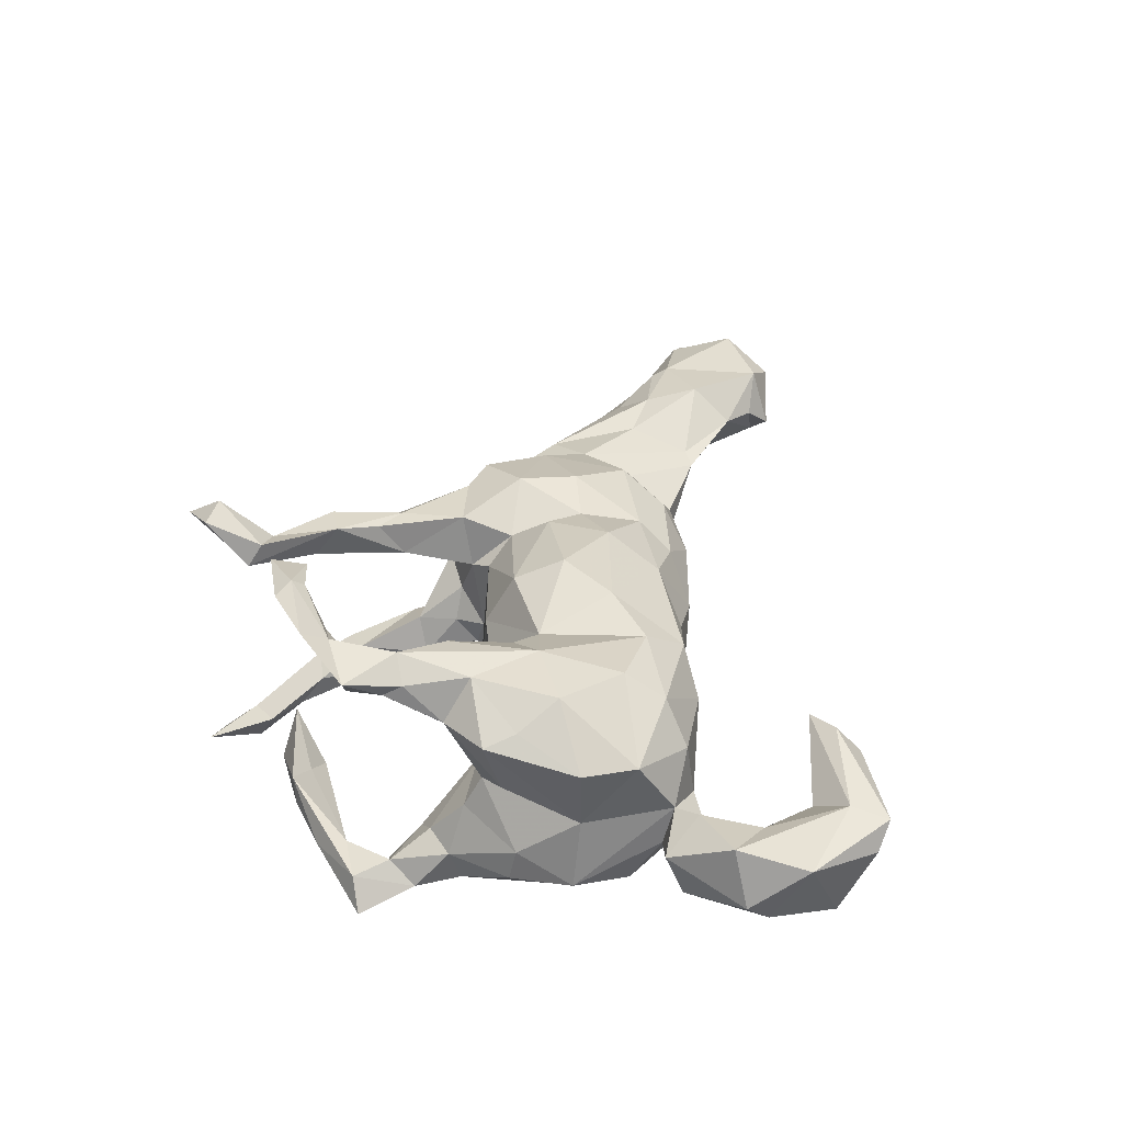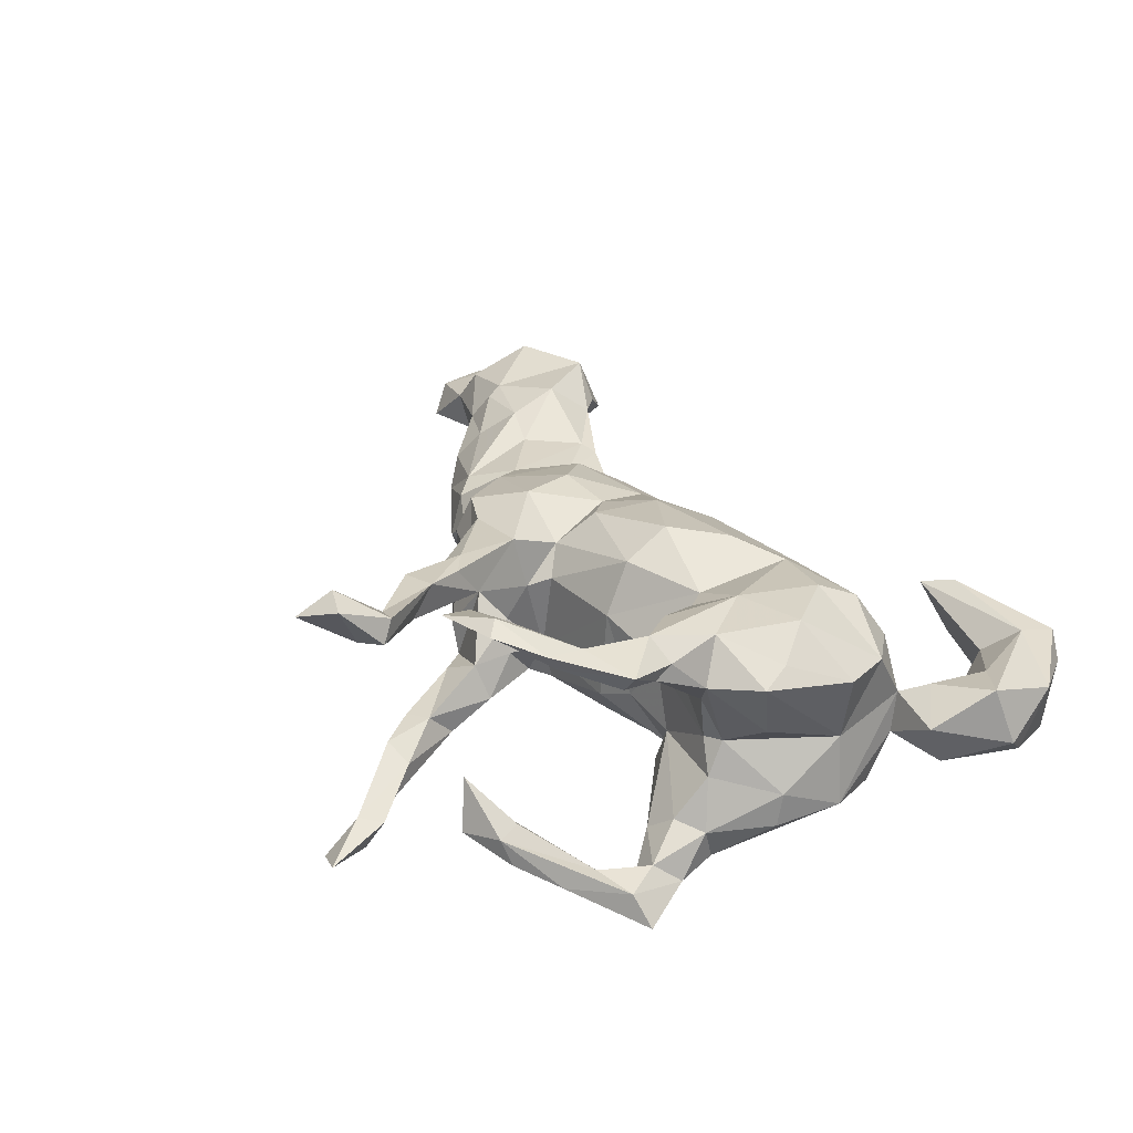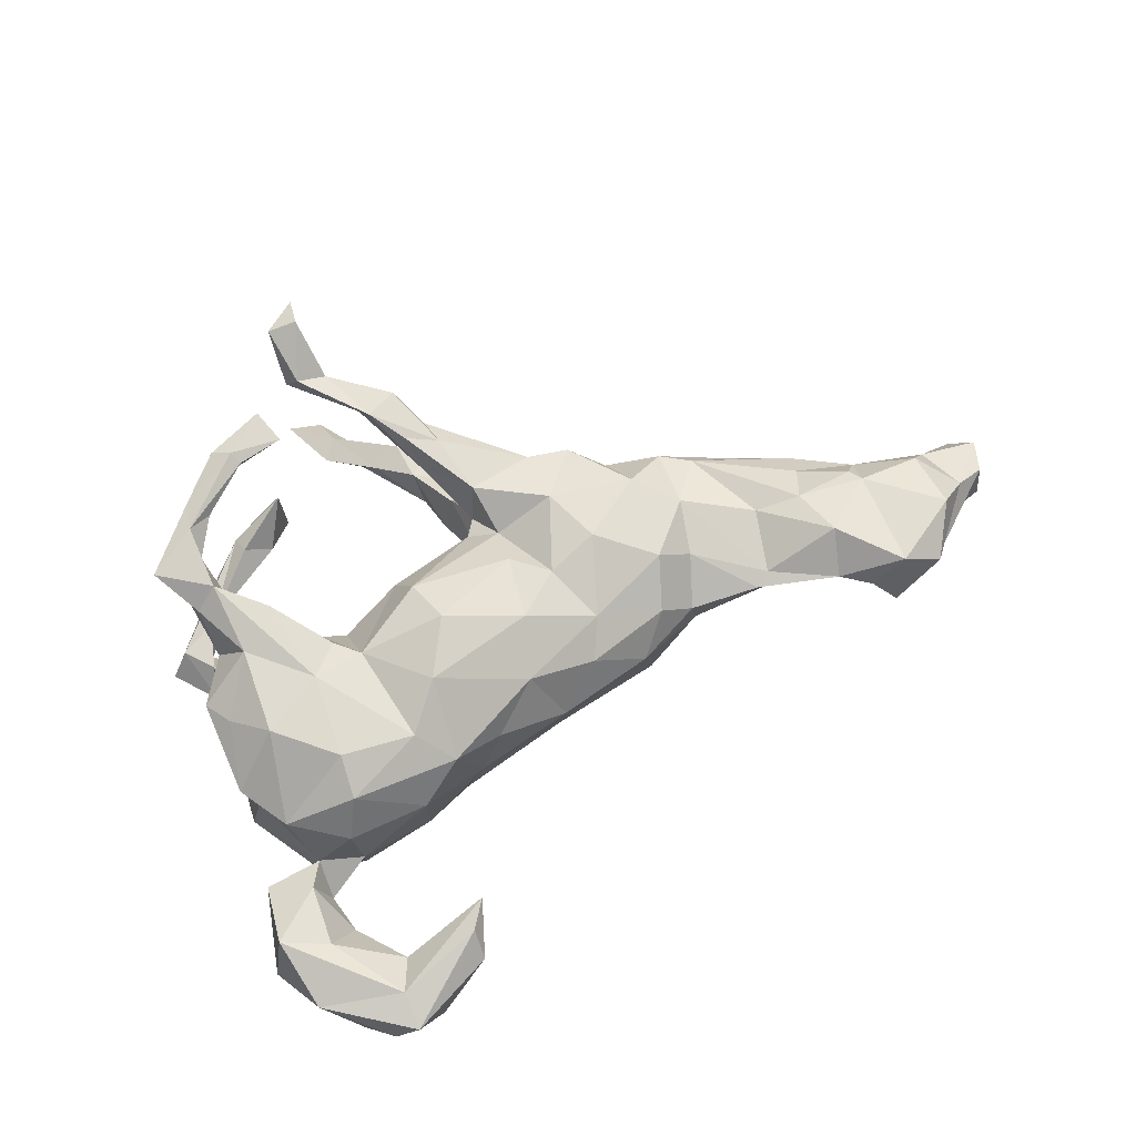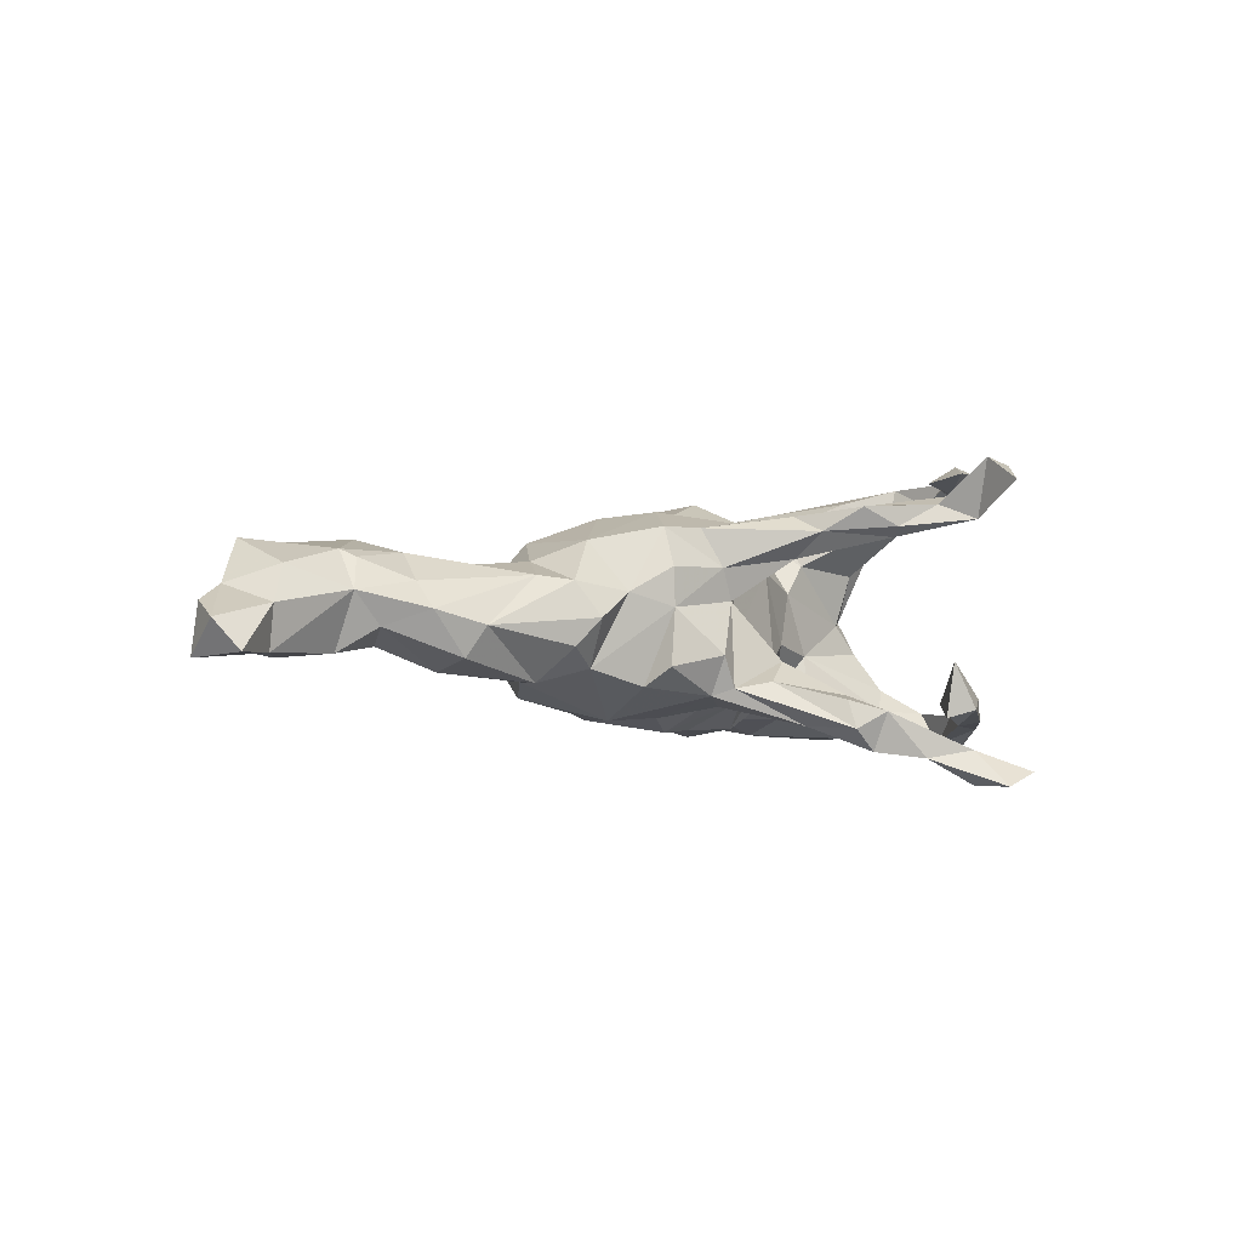
<metadata>
{"format":"obj","ext":"obj","renderer":"f3d","projection":"perspective","resolution":1024,"background":"white","views":[{"elev":37.8,"azim":-81.7,"up":"+Z"},{"elev":32.1,"azim":-118.6,"up":"+Z"},{"elev":69.2,"azim":-28.7,"up":"+Z"},{"elev":-2.5,"azim":127.6,"up":"+Z"}]}
</metadata>
<code>
v 0.9005 -0.09281 -0.01691
v 0.8766 -0.1576 -0.06999
v 0.8761 -0.05998 -0.06321
v 0.8022 -0.07652 0.005571
v 0.8171 -0.1728 -0.05113
v 0.8724 -0.1479 0.008179
v 0.8205 -0.1599 0.03315
v 0.7134 -0.2262 -0.05377
v 0.7474 -0.1324 -0.06732
v 0.7949 -0.09158 -0.06207
v 0.6823 -0.04297 0.02712
v 0.6638 -0.09034 0.08631
v 0.707 -0.2686 0.06769
v 0.7602 -0.1937 0.1009
v 0.7683 -0.09356 0.06153
v 0.6784 -0.08402 -0.06056
v 0.7342 -0.2422 -0.008672
v 0.6408 -0.1289 -0.04806
v 0.6547 -0.06532 0.0747
v 0.6417 -0.03109 -0.02332
v 0.6347 -0.2496 -0.008335
v 0.5485 0.04262 -0.06674
v 0.5995 0.02898 0.00176
v 0.5894 -0.01285 0.04242
v 0.5274 -0.03053 -0.08499
v 0.6258 -0.2785 0.01428
v 0.5576 -0.06702 0.08553
v 0.5656 -0.1597 -0.01865
v 0.4416 0.08347 0.05386
v 0.6467 -0.2497 0.1021
v 0.5894 -0.09291 -0.0486
v 0.594 -0.2477 0.05066
v 0.5359 0.07331 -0.0202
v 0.5723 -0.15 0.1072
v 0.4861 -0.04996 0.06982
v 0.4863 -0.09018 -0.05505
v 0.3998 0.1192 0.04741
v 0.5499 -0.2125 0.05836
v 0.4253 0.06739 -0.09984
v 0.4084 0.1283 -0.04808
v 0.384 0.02207 0.0785
v 0.375 0.1502 -0.006182
v 0.4274 -0.1607 0.04353
v 0.3516 0.1092 -0.07821
v 0.3163 0.1528 0.03306
v 0.4536 -0.1468 0.05264
v 0.4803 -0.1556 0.003653
v 0.2332 0.04858 -0.1533
v 0.2598 0.194 0.01172
v 0.281 0.1533 -0.1045
v 0.353 -0.02278 -0.09626
v 0.3271 -0.1377 -0.01698
v 0.3556 -0.06255 0.06148
v 0.2762 0.1997 -0.07503
v 0.3244 0.08203 0.1113
v 0.2987 -0.056 0.1131
v 0.2539 0.1701 0.1316
v 0.2632 0.1942 0.07163
v 0.2639 -0.1291 0.07231
v 0.1924 0.2099 -0.1173
v 0.3209 -0.1343 0.0208
v 0.2996 -0.0708 -0.1196
v 0.1967 0.238 -0.05748
v 0.2135 0.01347 0.1528
v 0.1738 0.2388 -0.106
v 0.1901 0.1902 0.1317
v 0.1682 0.2154 0.07263
v 0.08395 0.393 -0.1649
v 0.1677 0.09681 -0.1485
v 0.09681 0.3115 -0.1607
v 0.2285 -0.0281 -0.1413
v 0.1837 0.1016 0.1607
v 0.2314 -0.1622 -0.07592
v 0.07527 0.2572 -0.06424
v 0.1326 0.279 -0.09553
v 0.08237 0.3773 -0.1223
v 0.05049 0.401 -0.199
v 0.07082 0.3271 0.1281
v 0.1116 0.165 -0.1322
v 0.1231 -0.1301 -0.1323
v 0.1228 0.05179 -0.1427
v 0.145 0.2132 0.0242
v 0.09623 0.1877 -0.007268
v 0.01017 0.4674 -0.2084
v 0.04861 0.3138 -0.1577
v 0.0727 0.2797 0.08844
v 0.05033 0.4254 -0.1389
v 0.04651 0.354 -0.1161
v 0.05234 0.2424 -0.1201
v 0.07319 0.1943 -0.05923
v 0.07457 0.1604 -0.1016
v 0.09482 0.1208 -0.1025
v 0.0848 0.1796 0.1456
v -0.03703 0.5778 -0.2489
v 0.08908 0.1015 0.1139
v 0.07451 0.2769 0.1516
v 0.155 -0.05835 -0.1521
v -0.01354 0.4452 -0.1982
v -0.03573 0.5192 -0.1961
v 0.0009254 0.413 -0.1557
v -0.01233 0.3998 0.1207
v 0.04587 0.3837 0.1636
v -0.04762 0.5132 -0.2489
v 0.1605 -0.09886 0.1117
v 0.07183 0.1634 0.06079
v 0.02707 0.3053 0.1565
v 0.1293 -0.006289 0.1399
v 0.03453 0.2673 0.1027
v 0.2113 -0.1736 0.02213
v -0.06422 0.487 -0.1989
v -0.09204 0.5882 -0.2283
v 0.0752 0.03828 0.1595
v -0.03217 0.595 0.1979
v 0.1253 -0.1545 0.08223
v 0.005469 0.418 0.1349
v -0.04514 0.5396 0.2351
v -0.006518 0.3645 0.1696
v -0.06333 0.5132 0.1454
v 0.04767 0.1322 0.07912
v 0.04868 -0.1785 -0.06399
v -0.03787 0.4605 0.1684
v 0.05451 0.1442 -0.04916
v -0.01494 -0.06942 -0.1583
v 0.05576 0.02297 -0.1712
v -0.09912 0.4857 0.1533
v 0.05133 -0.06115 0.1667
v -0.08414 0.4662 0.1852
v -0.09031 0.5503 0.2238
v 0.0484 0.1316 -0.1097
v -0.02285 0.01136 -0.1674
v 0.05247 -0.1944 0.02953
v -0.07994 0.06912 0.1616
v -0.1809 0.391 -0.1488
v -0.0955 0.1122 0.08454
v -0.05882 0.08988 -0.1197
v -0.09848 0.1245 -0.05629
v -0.1042 -0.04892 -0.1791
v -0.1335 -0.1937 -0.0981
v -0.1568 0.3741 0.2135
v -0.06617 -0.007123 0.1954
v -0.1698 0.426 0.2276
v -0.1537 0.102 -0.03035
v -0.06438 -0.1912 0.08206
v -0.1825 0.4043 -0.06032
v -0.2285 0.3511 -0.1279
v -0.2726 0.3623 -0.1022
v 0.01479 -0.1457 0.1295
v -0.2132 0.4246 -0.136
v -0.1245 -0.08898 0.1863
v -0.193 0.05698 -0.1144
v -0.236 0.3684 0.2031
v -0.1378 0.01281 -0.1658
v -0.1877 -0.04577 -0.1502
v -0.2305 0.3579 0.2337
v -0.1458 -0.2023 0.1158
v -0.2982 0.3835 -0.155
v -0.2288 0.09937 -0.1037
v -0.2773 0.3927 -0.1187
v -0.1997 0.01145 0.1545
v -0.1364 -0.1382 -0.1472
v -0.3322 0.3416 0.2245
v -0.2386 0.3755 0.2461
v -0.2001 0.08389 0.05424
v -0.1023 -0.1999 -0.01764
v -0.3029 0.3408 -0.161
v -0.3485 0.2951 0.2336
v -0.3115 0.3072 0.2188
v -0.2639 0.3953 0.2338
v -0.2545 0.0282 -0.1489
v -0.1889 -0.1492 0.161
v -0.3342 0.1758 -0.136
v -0.3171 -0.1803 -0.1483
v -0.2397 0.08458 0.1013
v -0.2421 0.08875 -0.04718
v -0.2326 0.04577 0.1611
v -0.2153 -0.2272 -0.05146
v -0.3675 0.3359 -0.1663
v -0.2735 -0.2095 -0.1186
v -0.2946 0.1318 0.2054
v -0.2958 -0.05756 -0.1766
v -0.3161 -0.1927 0.1539
v -0.2431 -0.4412 0.06483
v -0.3283 0.3286 0.1997
v -0.3444 0.1909 0.1764
v -0.3412 0.0865 0.006483
v -0.3305 0.1184 -0.1821
v -0.4035 0.2449 -0.1913
v -0.376 0.2858 -0.145
v -0.3791 0.1742 -0.1917
v -0.2478 -0.481 0.0272
v -0.358 0.03764 -0.1841
v -0.3732 0.1537 -0.1018
v -0.3532 0.2552 0.1991
v -0.2523 -0.4288 -0.02205
v -0.2824 -0.001772 0.1928
v -0.2177 -0.2337 0.07197
v -0.3574 0.1038 0.08904
v -0.3572 0.1935 0.2285
v -0.3366 -0.2271 -0.08784
v -0.4283 0.2638 -0.2018
v -0.3364 -0.5084 -0.06396
v -0.4101 0.2102 -0.1408
v -0.4299 0.2578 0.2196
v -0.2083 -0.4 0.05498
v -0.3643 -0.07493 -0.179
v -0.4757 0.2479 -0.1977
v -0.4091 0.1189 -0.1171
v -0.3369 -0.2404 -0.005191
v -0.4007 0.2076 0.1825
v -0.4277 0.1692 -0.1742
v -0.4003 0.1026 -0.1712
v -0.3779 0.09916 -0.0408
v -0.3706 0.07203 0.01222
v -0.4417 0.2616 -0.1524
v -0.3612 0.08556 0.1981
v -0.3946 0.1786 0.1978
v -0.4023 0.2597 0.1853
v -0.3965 0.121 0.1375
v -0.3037 -0.1303 0.1839
v -0.4479 0.02023 -0.1134
v -0.4264 0.03261 0.04925
v -0.4459 0.009406 -0.06128
v -0.4503 0.05424 0.1433
v -0.4214 -0.04532 -0.1429
v -0.4251 -0.1577 -0.1071
v -0.414 -0.2031 -0.04049
v -0.4666 -0.07856 -0.0963
v -0.4285 0.008049 0.1591
v -0.403 -0.2186 0.02164
v -0.3461 -0.2291 0.08918
v -0.3508 -0.4165 0.001369
v -0.3821 -0.04625 0.1932
v -0.424 -0.1668 0.1103
v -0.4933 -0.2149 0.009036
v -0.4632 -0.08858 0.1196
v -0.4444 -0.08628 0.01152
v -0.4019 -0.3332 -0.02556
v -0.4102 -0.2719 -0.02482
v -0.3654 -0.444 -0.08277
v -0.386 -0.5292 0.02562
v -0.4503 -0.2241 -0.05233
v -0.4217 -0.5155 -0.007883
v -0.4309 -0.2567 0.04011
v -0.4909 -0.2425 -0.05985
v -0.4573 -0.464 -0.09486
v -0.4455 -0.3504 0.04142
v -0.4521 -0.3358 -0.06812
v -0.3802 -0.47 0.03841
v -0.519 -0.3686 -0.06259
v -0.541 -0.3366 -0.02798
v -0.5062 -0.4246 0.02398
v -0.5145 -0.3132 0.06033
f 183 151 167
f 166 161 203
f 198 193 166
f 198 203 216
f 140 159 149
f 141 168 162
f 162 168 161
f 139 141 162
f 139 162 154
f 139 154 151
f 154 162 166
f 151 154 167
f 166 162 161
f 154 166 167
f 193 167 166
f 198 166 203
f 72 66 93
f 95 72 93
f 55 57 72
f 55 72 64
f 56 55 64
f 64 72 107
f 126 112 140
f 126 140 149
f 12 19 27
f 12 27 34
f 7 15 14
f 14 15 12
f 30 14 12
f 30 12 34
f 13 7 14
f 13 14 30
f 184 197 209
f 173 197 184
f 78 67 86
f 86 108 101
f 101 78 86
f 182 248 240
f 190 182 240
f 240 248 251
f 248 231 246
f 204 231 248
f 182 204 248
f 194 190 201
f 204 190 194
f 248 252 251
f 248 246 252
f 9 18 16
f 9 8 18
f 73 52 109
f 52 61 109
f 36 47 52
f 28 36 31
f 10 9 16
f 246 243 252
f 242 240 251
f 200 187 189
f 188 202 187
f 187 202 171
f 177 200 206
f 214 177 206
f 177 187 200
f 177 165 187
f 165 188 187
f 158 156 177
f 156 165 177
f 156 148 165
f 98 100 110
f 84 77 98
f 103 98 110
f 100 99 110
f 103 84 98
f 84 103 94
f 111 103 110
f 99 111 110
f 84 94 99
f 206 200 210
f 94 103 111
f 99 94 111
f 31 16 18
f 3 2 10
f 196 181 230
f 16 31 20
f 109 59 114
f 109 114 131
f 131 114 147
f 131 147 143
f 164 131 143
f 164 143 155
f 164 155 196
f 1 3 4
f 3 10 4
f 4 10 11
f 11 10 16
f 47 38 43
f 47 43 52
f 43 61 52
f 1 2 3
f 9 10 5
f 31 18 28
f 28 18 21
f 28 21 38
f 36 28 47
f 28 38 47
f 2 1 6
f 2 6 5
f 10 2 5
f 5 6 17
f 5 17 8
f 9 5 8
f 8 21 18
f 127 128 125
f 204 182 190
f 21 8 17
f 21 17 26
f 239 201 245
f 249 245 251
f 249 251 250
f 247 245 249
f 247 239 245
f 247 237 239
f 244 249 250
f 244 247 249
f 241 247 244
f 241 238 247
f 176 199 178
f 138 176 178
f 120 164 138
f 80 120 138
f 234 244 250
f 234 241 244
f 226 238 241
f 208 238 226
f 225 199 226
f 199 208 226
f 178 199 172
f 123 138 160
f 80 138 123
f 97 71 80
f 73 80 71
f 71 62 73
f 48 62 71
f 51 62 48
f 225 226 227
f 48 97 81
f 48 71 97
f 81 97 124
f 97 80 123
f 109 61 59
f 43 53 61
f 11 16 20
f 196 155 181
f 11 23 24
f 23 11 20
f 230 181 233
f 24 23 29
f 23 33 29
f 233 232 235
f 37 29 33
f 223 235 228
f 232 228 235
f 37 42 45
f 159 163 173
f 175 159 173
f 134 163 159
f 122 134 119
f 95 105 119
f 58 45 49
f 228 215 223
f 215 218 223
f 86 82 105
f 67 82 86
f 67 49 82
f 58 49 67
f 86 105 108
f 37 33 42
f 43 46 53
f 32 21 26
f 168 141 151
f 19 11 24
f 19 24 27
f 34 27 35
f 35 41 46
f 46 41 53
f 61 56 59
f 114 59 104
f 15 4 11
f 12 15 11
f 12 11 19
f 34 35 46
f 6 1 7
f 7 1 4
f 15 7 4
f 30 34 38
f 38 34 46
f 38 46 43
f 6 7 17
f 17 7 13
f 21 32 38
f 32 30 38
f 17 13 26
f 13 30 26
f 26 30 32
f 116 113 128
f 193 184 217
f 217 183 193
f 183 167 193
f 101 108 117
f 96 117 106
f 96 102 117
f 96 78 102
f 78 115 102
f 69 48 81
f 115 78 101
f 161 183 203
f 183 217 203
f 161 151 183
f 125 117 127
f 125 101 117
f 121 127 117
f 117 102 121
f 102 115 121
f 168 151 161
f 139 151 141
f 118 115 101
f 115 118 121
f 128 118 125
f 116 128 127
f 121 116 127
f 118 116 121
f 118 113 116
f 113 118 128
f 118 101 125
f 160 138 178
f 172 160 178
f 137 123 160
f 205 172 225
f 180 160 172
f 160 180 153
f 137 160 153
f 124 97 123
f 224 225 227
f 224 205 225
f 152 137 153
f 130 137 152
f 130 123 137
f 130 124 123
f 224 227 220
f 169 153 180
f 169 150 153
f 150 169 157
f 150 152 153
f 130 152 135
f 135 124 130
f 135 129 124
f 222 207 220
f 136 152 150
f 135 152 136
f 157 171 174
f 171 157 169
f 70 79 85
f 192 202 207
f 192 171 202
f 77 70 85
f 68 70 77
f 211 220 207
f 169 186 171
f 207 202 210
f 196 230 208
f 93 108 105
f 105 95 93
f 106 117 108
f 217 209 203
f 209 216 203
f 198 179 184
f 184 193 198
f 184 209 217
f 96 106 93
f 93 106 108
f 179 173 184
f 215 198 216
f 209 197 218
f 216 218 215
f 216 209 218
f 57 58 67
f 57 67 66
f 66 67 78
f 96 66 78
f 66 96 93
f 175 173 179
f 195 175 179
f 195 179 198
f 195 198 215
f 195 215 232
f 45 58 57
f 57 66 72
f 132 95 119
f 132 119 134
f 132 134 159
f 232 215 228
f 55 37 45
f 55 45 57
f 176 196 208
f 176 164 196
f 120 131 164
f 120 109 131
f 51 36 52
f 31 36 25
f 20 31 25
f 243 234 252
f 208 230 229
f 22 20 25
f 23 20 22
f 229 230 233
f 33 22 39
f 23 22 33
f 236 233 235
f 236 229 233
f 33 39 40
f 223 236 235
f 223 221 236
f 45 44 49
f 42 44 45
f 42 40 44
f 33 40 42
f 142 174 163
f 134 142 163
f 134 136 142
f 122 136 134
f 119 105 122
f 105 83 122
f 218 221 223
f 213 221 218
f 197 213 218
f 197 185 213
f 173 185 197
f 173 163 185
f 82 83 105
f 243 229 234
f 39 22 25
f 44 50 49
f 49 54 63
f 229 226 234
f 238 208 229
f 39 25 51
f 227 229 236
f 39 51 44
f 50 44 48
f 48 44 51
f 40 39 44
f 236 222 227
f 236 213 222
f 221 213 236
f 50 54 49
f 185 212 213
f 163 174 185
f 91 122 90
f 122 83 90
f 83 74 90
f 82 74 83
f 82 65 74
f 65 75 74
f 63 65 82
f 54 60 63
f 245 201 242
f 245 242 251
f 226 229 227
f 122 129 136
f 91 129 122
f 144 148 158
f 85 89 88
f 68 65 70
f 222 212 207
f 225 172 199
f 146 144 158
f 144 146 145
f 76 87 88
f 68 76 75
f 74 75 88
f 75 76 88
f 74 88 89
f 85 88 100
f 65 68 75
f 90 74 89
f 63 60 65
f 65 60 70
f 60 79 70
f 85 79 89
f 89 79 91
f 91 90 89
f 174 171 192
f 212 185 174
f 174 192 212
f 212 192 207
f 213 212 222
f 54 50 60
f 60 69 79
f 79 69 92
f 79 92 91
f 91 92 129
f 135 136 129
f 142 136 150
f 142 150 174
f 174 150 157
f 50 48 60
f 60 48 69
f 92 69 81
f 92 81 129
f 81 124 129
f 222 220 227
f 98 85 100
f 77 85 98
f 188 158 214
f 146 158 188
f 158 148 156
f 145 146 188
f 165 145 188
f 148 133 145
f 144 133 148
f 133 144 145
f 100 87 99
f 87 84 99
f 88 87 100
f 87 77 84
f 68 77 87
f 76 68 87
f 205 180 172
f 191 205 224
f 191 180 205
f 211 224 220
f 211 191 224
f 186 180 191
f 169 180 186
f 211 186 191
f 189 186 211
f 210 211 207
f 210 189 211
f 187 186 189
f 171 186 187
f 210 214 206
f 202 214 210
f 202 188 214
f 200 189 210
f 158 177 214
f 145 165 148
f 181 170 219
f 155 170 181
f 155 149 170
f 147 149 155
f 143 147 155
f 147 126 149
f 147 104 126
f 114 104 147
f 59 56 104
f 53 41 56
f 53 56 61
f 29 41 35
f 27 29 35
f 27 24 29
f 181 219 233
f 104 107 126
f 64 107 104
f 104 56 64
f 56 41 55
f 233 219 232
f 219 195 232
f 219 170 195
f 159 195 170
f 149 159 170
f 126 107 112
f 107 95 112
f 107 72 95
f 37 55 41
f 41 29 37
f 195 159 175
f 140 132 159
f 112 132 140
f 95 132 112
f 194 201 239
f 51 25 36
f 226 241 234
f 62 51 73
f 51 52 73
f 80 73 120
f 73 109 120
f 138 164 176
f 199 176 208
f 238 229 243
f 252 234 250
f 251 252 250
f 238 237 247
f 231 237 246
f 237 238 243
f 237 243 246
f 231 194 239
f 239 237 231
f 204 194 231
f 201 190 240
f 201 240 242
f 49 63 82

</code>
